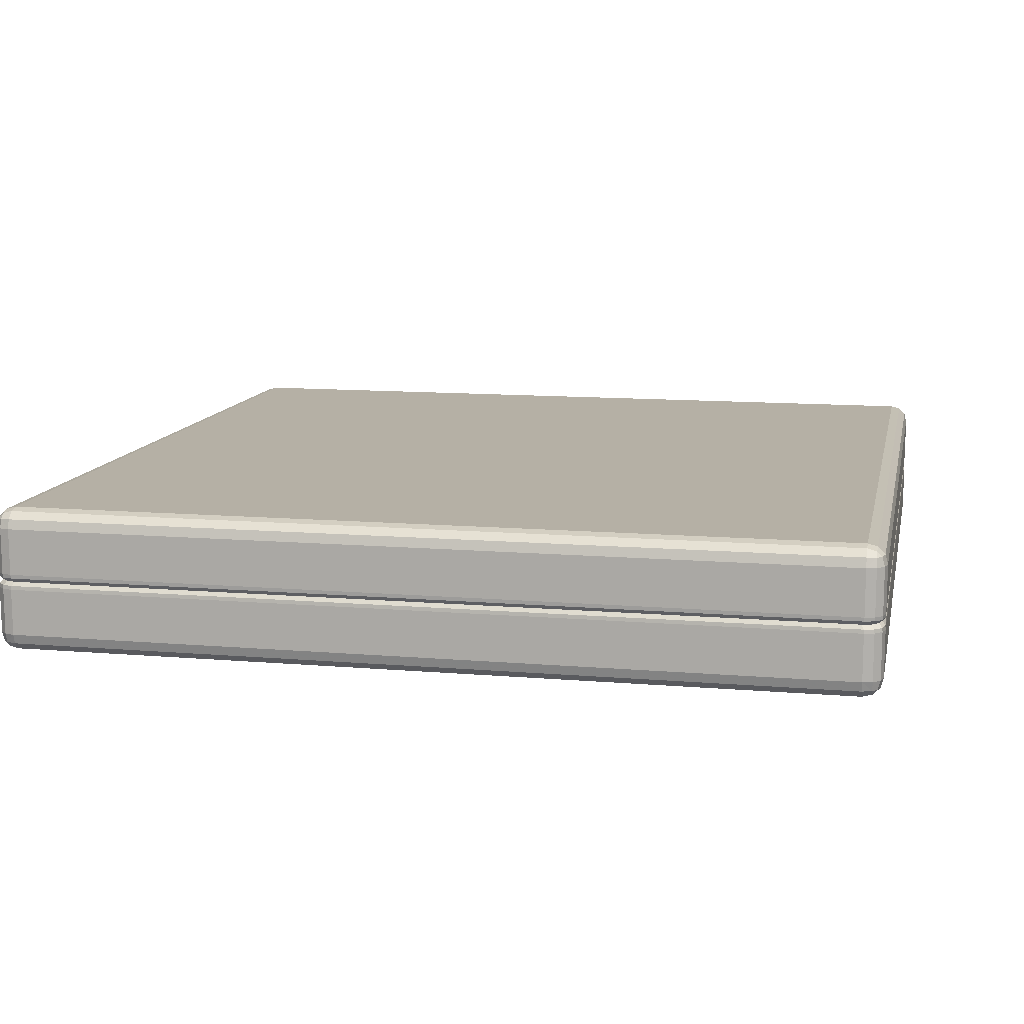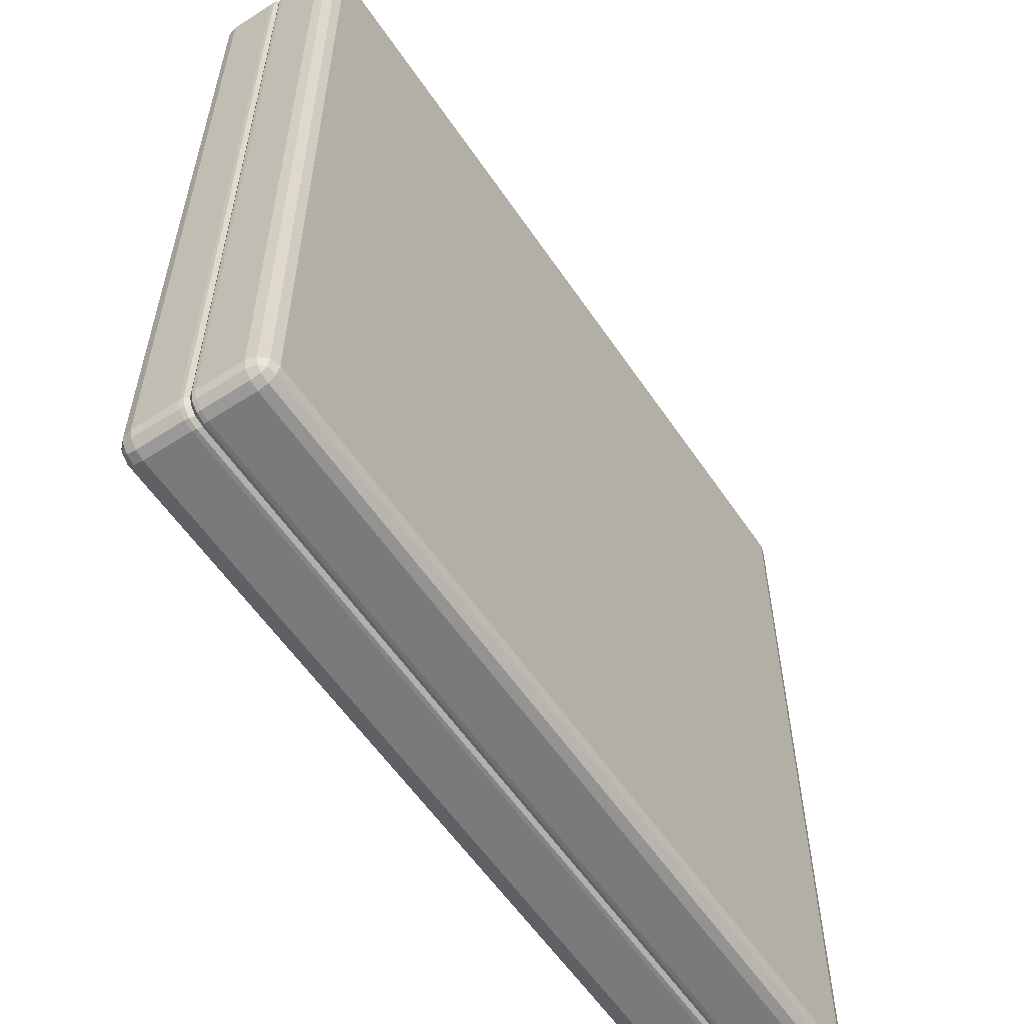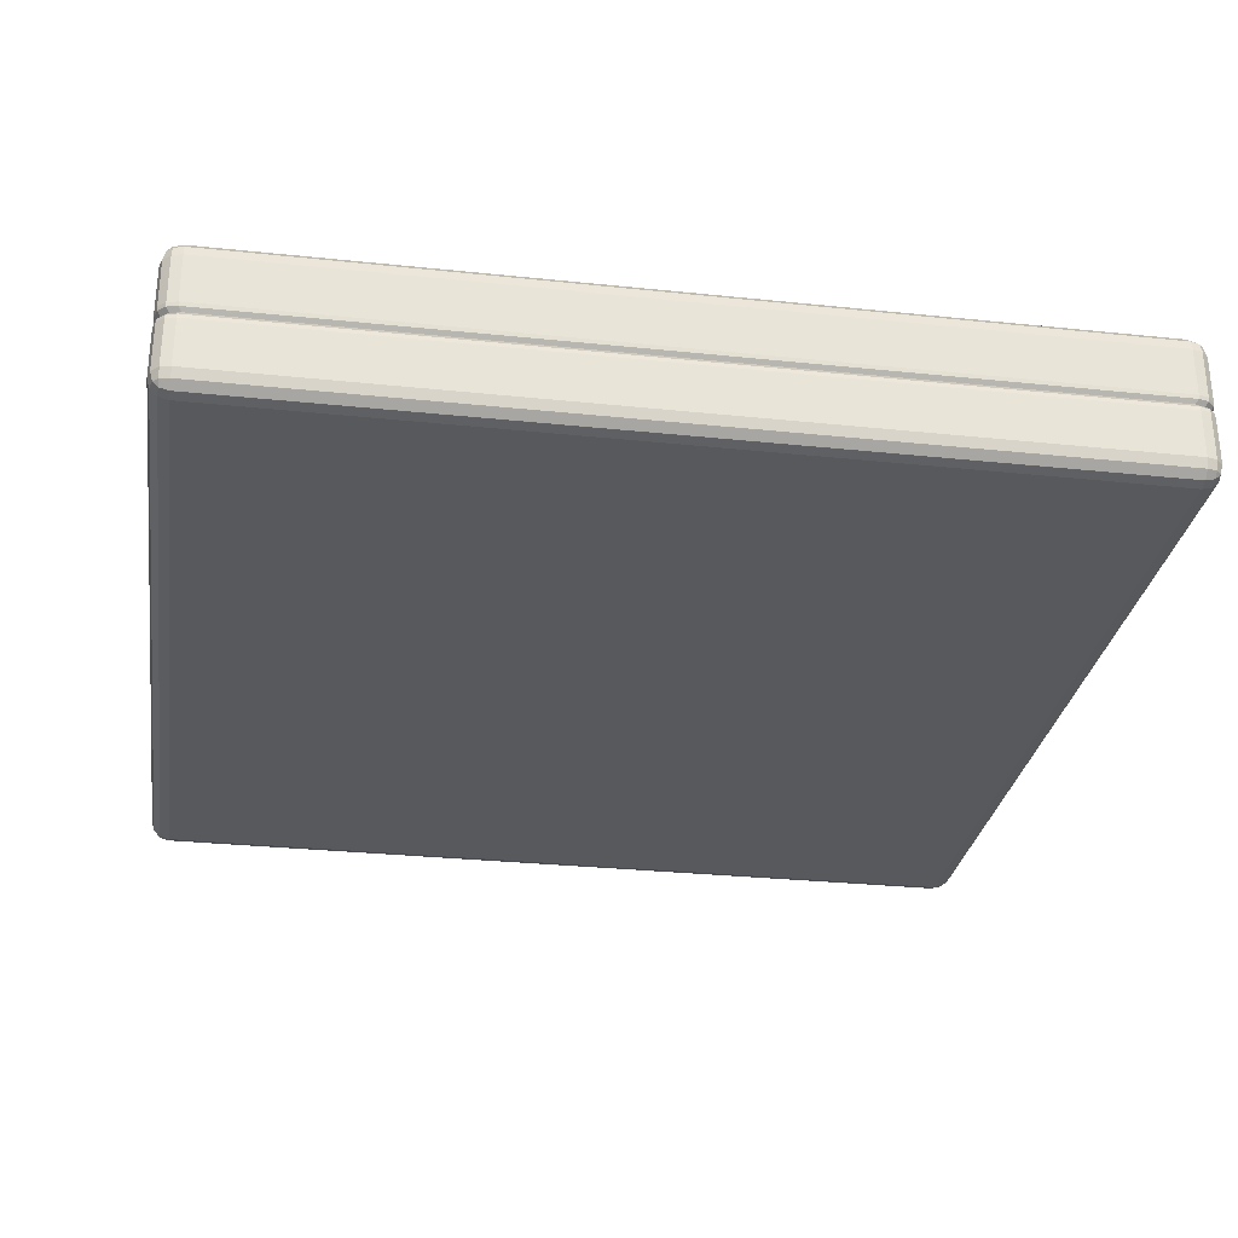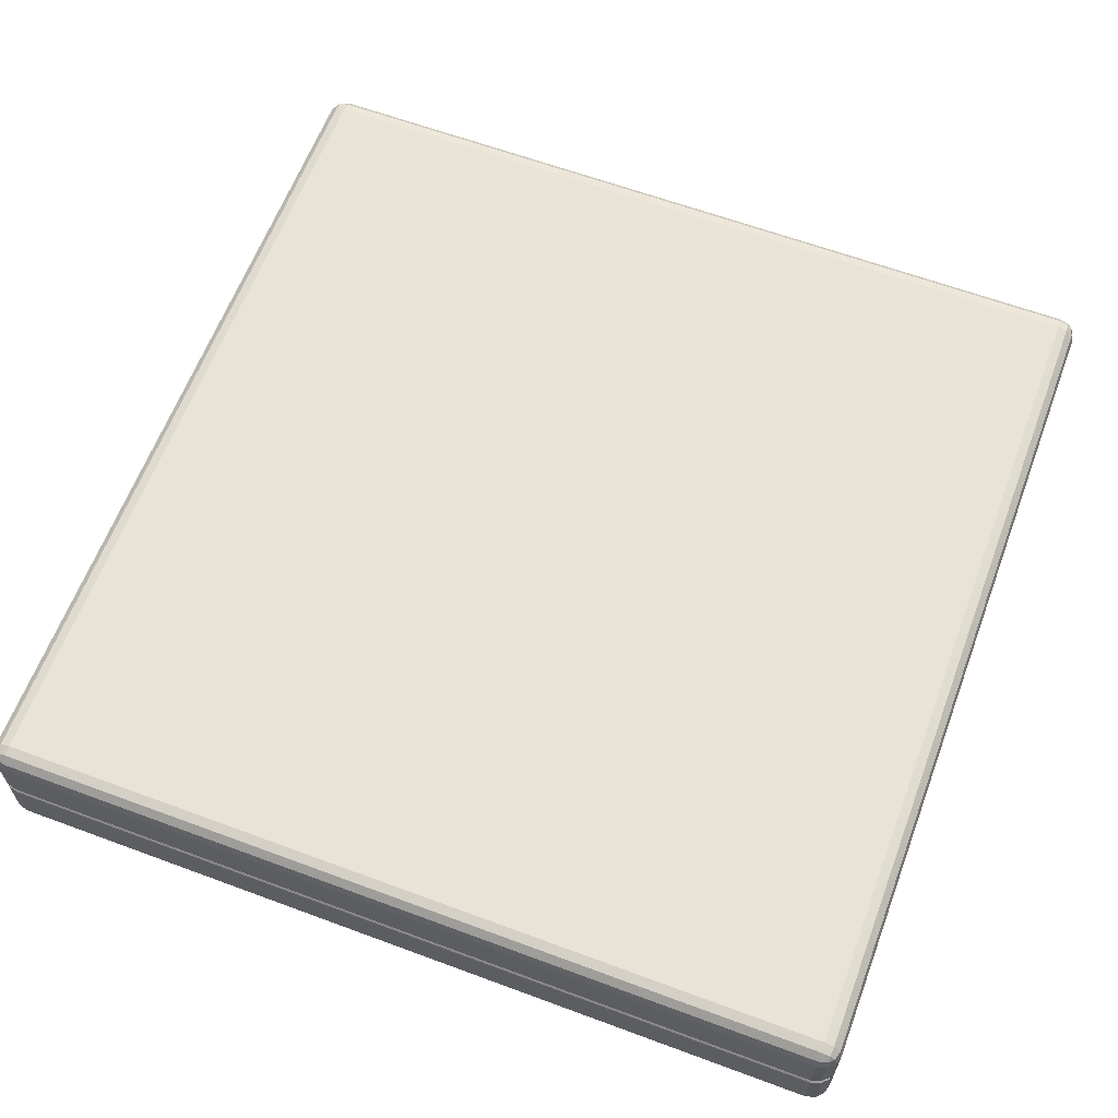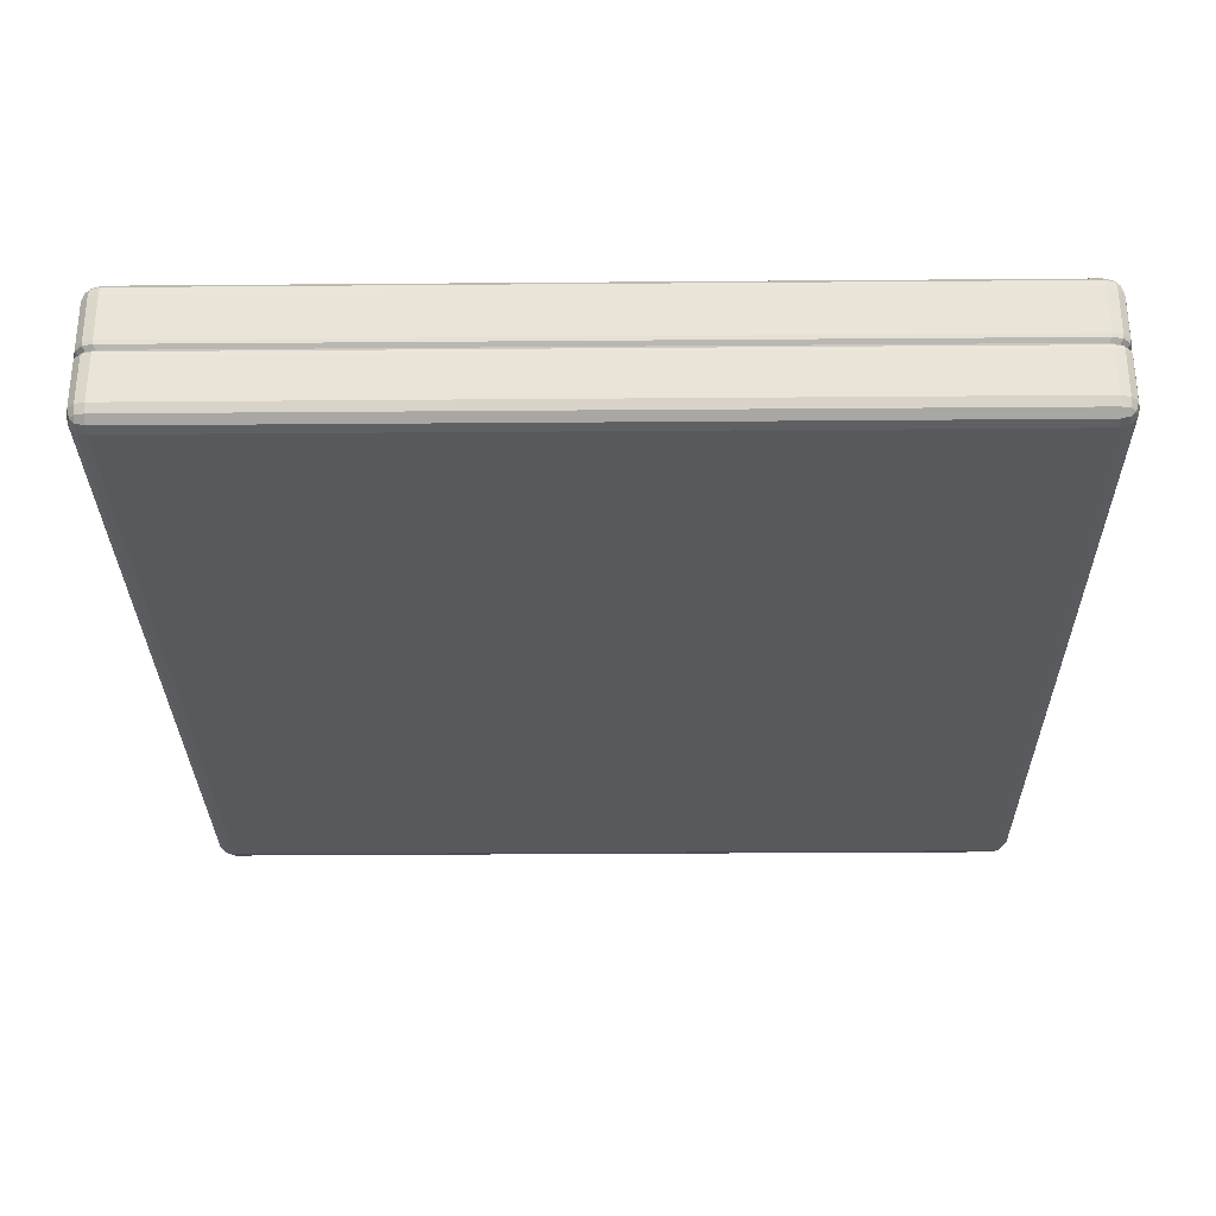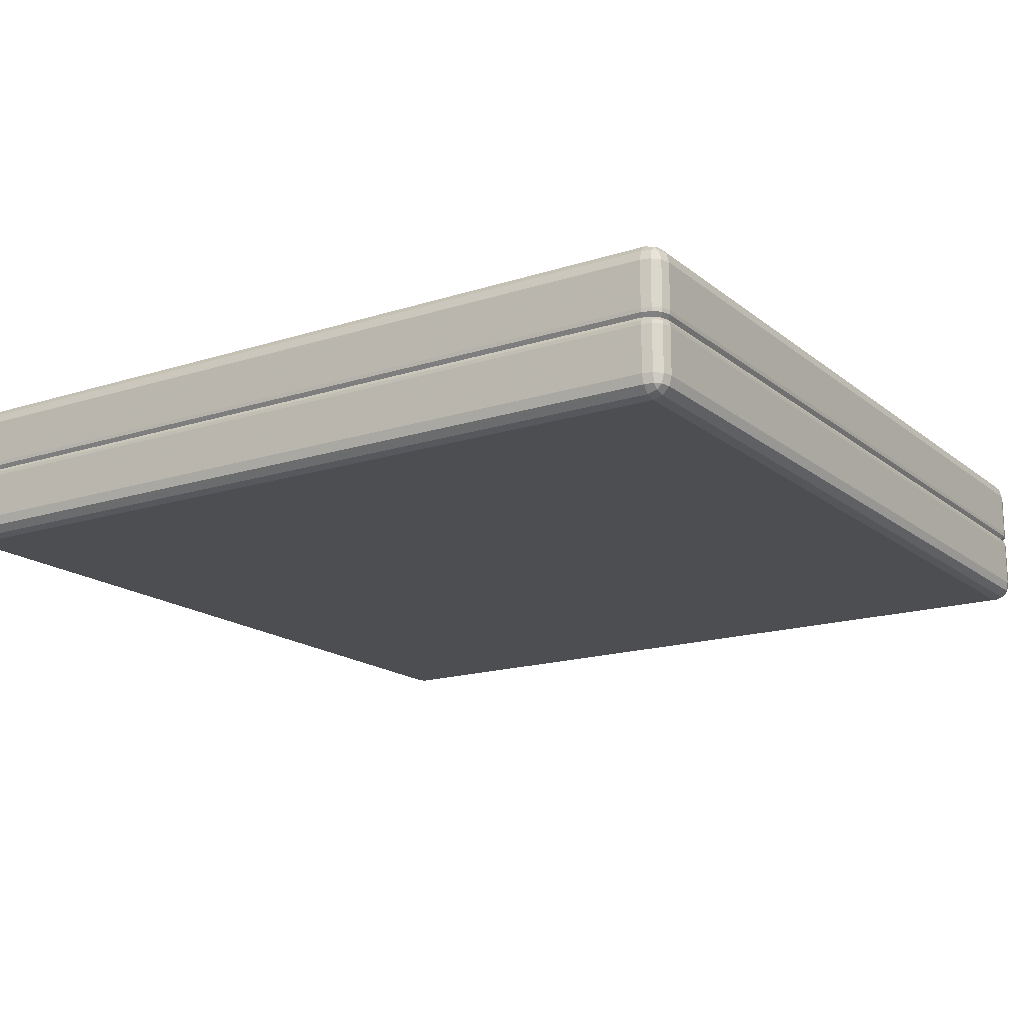
<metadata>
{"format":"obj","ext":"obj","renderer":"f3d","projection":"perspective","resolution":1024,"background":"white","views":[{"elev":11.7,"azim":11.6,"up":"+Y"},{"elev":-58.1,"azim":123.8,"up":"+Z"},{"elev":-29.2,"azim":81.1,"up":"+Y"},{"elev":62.6,"azim":110.6,"up":"+Y"},{"elev":-29.6,"azim":-179.3,"up":"+Y"},{"elev":-16.9,"azim":122.9,"up":"+Y"}]}
</metadata>
<code>
o tileLarge_graveyard_Cube.032
v 2.869 0.8693 -3
v 2.869 1 -2.869
v 3 0.8693 -2.869
v 2.869 0.9346 -2.983
v 2.935 0.8693 -2.983
v 2.932 0.9318 -2.966
v 2.935 0.9825 -2.869
v 2.869 0.9825 -2.935
v 2.932 0.9656 -2.932
v 2.983 0.8693 -2.935
v 2.983 0.9346 -2.869
v 2.966 0.9318 -2.932
v 2.869 0 -2.869
v 2.869 0.1307 -3
v 3 0.1307 -2.869
v 2.869 0.01746 -2.935
v 2.935 0.01746 -2.869
v 2.932 0.03442 -2.932
v 2.935 0.1307 -2.983
v 2.869 0.06543 -2.983
v 2.932 0.06819 -2.966
v 2.983 0.06543 -2.869
v 2.983 0.1307 -2.935
v 2.966 0.06819 -2.932
v 3 0.8693 2.869
v 2.869 1 2.869
v 2.869 0.8693 3
v 2.983 0.9346 2.869
v 2.983 0.8693 2.935
v 2.966 0.9318 2.932
v 2.869 0.9825 2.935
v 2.935 0.9825 2.869
v 2.932 0.9656 2.932
v 2.935 0.8693 2.983
v 2.869 0.9346 2.983
v 2.932 0.9318 2.966
v 3 0.1307 2.869
v 2.869 0.1307 3
v 2.869 0 2.869
v 2.983 0.1307 2.935
v 2.983 0.06543 2.869
v 2.966 0.06819 2.932
v 2.869 0.06543 2.983
v 2.935 0.1307 2.983
v 2.932 0.06819 2.966
v 2.935 0.01746 2.869
v 2.869 0.01746 2.935
v 2.932 0.03442 2.932
v -2.869 0.8693 -3
v -3 0.8693 -2.869
v -2.869 1 -2.869
v -2.935 0.8693 -2.983
v -2.869 0.9346 -2.983
v -2.932 0.9318 -2.966
v -2.983 0.9346 -2.869
v -2.983 0.8693 -2.935
v -2.966 0.9318 -2.932
v -2.869 0.9825 -2.935
v -2.935 0.9825 -2.869
v -2.932 0.9656 -2.932
v -3 0.1307 -2.869
v -2.869 0.1307 -3
v -2.869 0 -2.869
v -2.983 0.1307 -2.935
v -2.983 0.06543 -2.869
v -2.966 0.06819 -2.932
v -2.869 0.06543 -2.983
v -2.935 0.1307 -2.983
v -2.932 0.06819 -2.966
v -2.935 0.01746 -2.869
v -2.869 0.01746 -2.935
v -2.932 0.03442 -2.932
v -3 0.8693 2.869
v -2.869 0.8693 3
v -2.869 1 2.869
v -2.983 0.8693 2.935
v -2.983 0.9346 2.869
v -2.966 0.9318 2.932
v -2.869 0.9346 2.983
v -2.935 0.8693 2.983
v -2.932 0.9318 2.966
v -2.935 0.9825 2.869
v -2.869 0.9825 2.935
v -2.932 0.9656 2.932
v -2.869 0 2.869
v -2.869 0.1307 3
v -3 0.1307 2.869
v -2.869 0.01746 2.935
v -2.935 0.01746 2.869
v -2.932 0.03442 2.932
v -2.935 0.1307 2.983
v -2.869 0.06543 2.983
v -2.932 0.06819 2.966
v -2.983 0.06543 2.869
v -2.983 0.1307 2.935
v -2.966 0.06819 2.932
v 3 0.5523 -2.869
v 3 0.4477 -2.869
v 2.998 0.5261 -2.867
v 2.977 0.5 -2.85
v 2.998 0.4739 -2.867
v 2.983 0.5523 -2.935
v 2.983 0.4477 -2.935
v 2.98 0.5261 -2.932
v 2.96 0.5 -2.914
v 2.98 0.4739 -2.932
v 2.935 0.5523 -2.983
v 2.935 0.4477 -2.983
v 2.932 0.5261 -2.98
v 2.914 0.5 -2.96
v 2.932 0.4739 -2.98
v 2.869 0.5523 -3
v 2.869 0.4477 -3
v 2.867 0.5261 -2.998
v 2.85 0.5 -2.977
v 2.867 0.4739 -2.998
v -2.869 0.4477 3
v -2.869 0.5523 3
v -2.867 0.4739 2.998
v -2.85 0.5 2.977
v -2.867 0.5261 2.998
v -2.935 0.4477 2.983
v -2.935 0.5523 2.983
v -2.932 0.4739 2.98
v -2.914 0.5 2.96
v -2.932 0.5261 2.98
v -2.983 0.4477 2.935
v -2.983 0.5523 2.935
v -2.98 0.4739 2.932
v -2.96 0.5 2.914
v -2.98 0.5261 2.932
v -3 0.5523 2.869
v -3 0.4477 2.869
v -2.998 0.5261 2.867
v -2.977 0.5 2.85
v -2.998 0.4739 2.867
v 2.869 0.5523 3
v 2.869 0.4477 3
v 2.867 0.5261 2.998
v 2.85 0.5 2.977
v 2.867 0.4739 2.998
v 2.935 0.5523 2.983
v 2.935 0.4477 2.983
v 2.932 0.5261 2.98
v 2.914 0.5 2.96
v 2.932 0.4739 2.98
v 2.983 0.5523 2.935
v 2.983 0.4477 2.935
v 2.98 0.5261 2.932
v 2.96 0.5 2.914
v 2.98 0.4739 2.932
v 3 0.4477 2.869
v 3 0.5523 2.869
v 2.998 0.4739 2.867
v 2.977 0.5 2.85
v 2.998 0.5261 2.867
v -2.869 0.4477 -3
v -2.869 0.5523 -3
v -2.867 0.4739 -2.998
v -2.85 0.5 -2.977
v -2.867 0.5261 -2.998
v -2.935 0.5523 -2.983
v -2.935 0.4477 -2.983
v -2.932 0.5261 -2.98
v -2.914 0.5 -2.96
v -2.932 0.4739 -2.98
v -2.983 0.5523 -2.935
v -2.983 0.4477 -2.935
v -2.98 0.5261 -2.932
v -2.96 0.5 -2.914
v -2.98 0.4739 -2.932
v -3 0.4477 -2.869
v -3 0.5523 -2.869
v -2.998 0.4739 -2.867
v -2.977 0.5 -2.85
v -2.998 0.5261 -2.867
f 2 51 75 26
f 3 97 102 10
f 1 4 6 5
f 4 8 9 6
f 2 7 9 8
f 7 11 12 9
f 3 10 12 11
f 10 5 6 12
f 6 9 12
f 25 28 30 29
f 28 32 33 30
f 26 31 33 32
f 31 35 36 33
f 27 34 36 35
f 34 29 30 36
f 30 33 36
f 49 52 54 53
f 52 56 57 54
f 50 55 57 56
f 55 59 60 57
f 51 58 60 59
f 58 53 54 60
f 54 57 60
f 73 76 78 77
f 76 80 81 78
f 74 79 81 80
f 79 83 84 81
f 75 82 84 83
f 82 77 78 84
f 78 81 84
f 97 3 25 153
f 5 107 112 1
f 158 49 1 112
f 27 137 142 34
f 29 147 153 25
f 49 158 162 52
f 56 167 173 50
f 26 75 83 31
f 31 83 79 35
f 35 79 74 27
f 2 26 32 7
f 7 32 28 11
f 11 28 25 3
f 75 51 59 82
f 82 59 55 77
f 77 55 50 73
f 51 2 8 58
f 58 8 4 53
f 53 4 1 49
f 118 74 80 123
f 52 162 167 56
f 34 142 147 29
f 128 76 73 132
f 123 80 76 128
f 137 27 74 118
f 10 102 107 5
f 132 73 50 173
f 158 112 114 161
f 161 114 115 160
f 170 175 176 169
f 169 176 173 167
f 165 170 169 164
f 164 169 167 162
f 160 165 164 161
f 161 164 162 158
f 150 155 156 149
f 149 156 153 147
f 145 150 149 144
f 144 149 147 142
f 140 145 144 139
f 139 144 142 137
f 128 132 134 131
f 131 134 135 130
f 123 128 131 126
f 126 131 130 125
f 118 123 126 121
f 121 126 125 120
f 110 115 114 109
f 109 114 112 107
f 105 110 109 104
f 104 109 107 102
f 100 105 104 99
f 99 104 102 97
f 97 153 156 99
f 99 156 155 100
f 137 118 121 139
f 139 121 120 140
f 132 173 176 134
f 134 176 175 135
f 63 13 39 85
f 138 38 44 143
f 91 122 127 95
f 13 16 18 17
f 16 20 21 18
f 14 19 21 20
f 19 23 24 21
f 15 22 24 23
f 22 17 18 24
f 18 21 24
f 37 40 42 41
f 40 44 45 42
f 38 43 45 44
f 43 47 48 45
f 39 46 48 47
f 46 41 42 48
f 42 45 48
f 61 64 66 65
f 64 68 69 66
f 62 67 69 68
f 67 71 72 69
f 63 70 72 71
f 70 65 66 72
f 66 69 72
f 85 88 90 89
f 88 92 93 90
f 86 91 93 92
f 91 95 96 93
f 87 94 96 95
f 94 89 90 96
f 90 93 96
f 63 85 89 70
f 70 89 94 65
f 65 94 87 61
f 13 63 71 16
f 16 71 67 20
f 20 67 62 14
f 38 138 117 86
f 95 127 133 87
f 87 133 172 61
f 157 62 68 163
f 85 39 47 88
f 88 47 43 92
f 92 43 38 86
f 39 13 17 46
f 46 17 22 41
f 41 22 15 37
f 62 157 113 14
f 168 64 61 172
f 163 68 64 168
f 148 40 37 152
f 143 44 40 148
f 108 19 14 113
f 103 23 19 108
f 98 15 23 103
f 86 117 122 91
f 160 115 116 159
f 159 116 113 157
f 168 172 174 171
f 171 174 175 170
f 163 168 171 166
f 166 171 170 165
f 157 163 166 159
f 159 166 165 160
f 148 152 154 151
f 151 154 155 150
f 143 148 151 146
f 146 151 150 145
f 138 143 146 141
f 141 146 145 140
f 130 135 136 129
f 129 136 133 127
f 125 130 129 124
f 124 129 127 122
f 120 125 124 119
f 119 124 122 117
f 108 113 116 111
f 111 116 115 110
f 103 108 111 106
f 106 111 110 105
f 98 103 106 101
f 101 106 105 100
f 100 155 154 101
f 101 154 152 98
f 140 120 119 141
f 141 119 117 138
f 135 175 174 136
f 136 174 172 133
f 15 98 152 37

</code>
